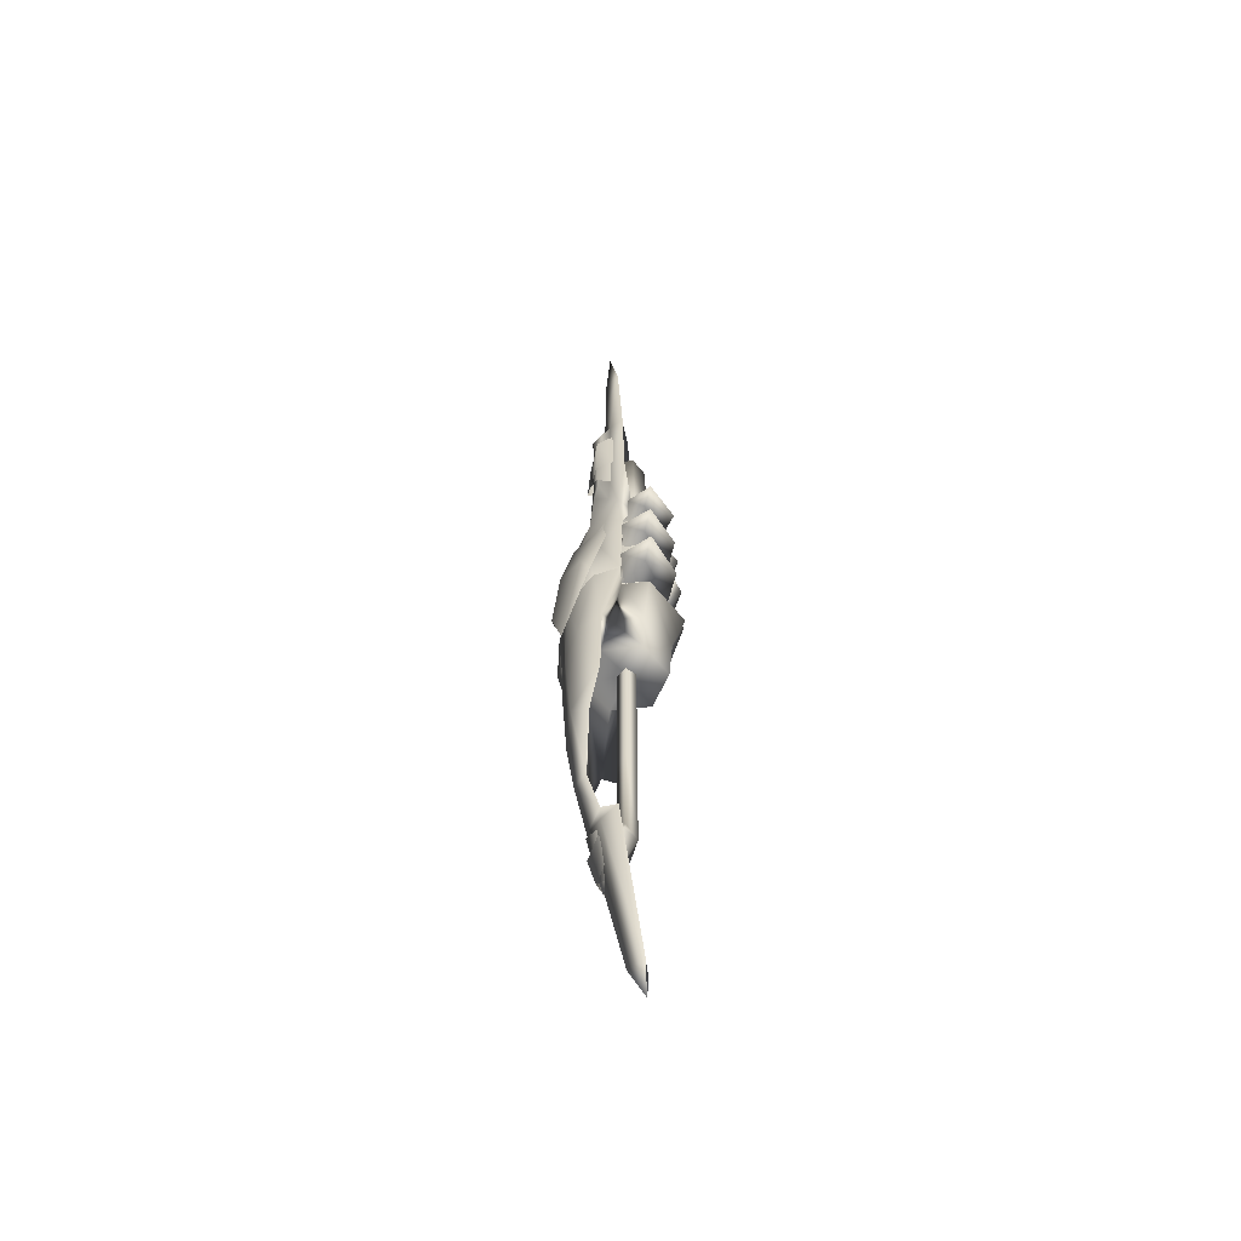
<metadata>
{"format":"obj","ext":"obj","renderer":"f3d","projection":"perspective","resolution":1024,"background":"white","views":[{"elev":-56.1,"azim":-172.7,"up":"+Z"}]}
</metadata>
<code>
g mesh00
v 18.43 -5.356 49.72
v 8.597 -13.75 58.35
v 7.781 -13.12 50.63
v -2.904 -21.57 58.69
v -2.904 -11.97 49.56
v -2.904 -21.59 49.56
v 6.419 10.1 97.98
v -1.479 11.21 91.74
v -2.495 10.37 98.32
v 7.742 12.88 78.89
v -0.485 13.59 71.68
v -0.485 12.64 78.83
v 6.419 10.1 97.98
v 14.14 3.795 90.72
v 7.026 10.73 91.86
v 8.537 13.81 72.03
v 16.37 4.068 79.33
v 17.12 4.391 71.79
v 12.67 -0.02906 91.82
v 8.167 -0.02906 118
v 4.211 -6.882 118
v 8.131 -13.55 41.44
v 19.5 -10.29 42.35
v 19.14 -0.02989 36.33
v 16.7 11.82 -19.98
v 10.3 14.12 -22.77
v 5.551 24.34 -13.48
v -7.841 13.99 65.59
v -3.701 6.823 118
v 4.211 6.823 118
v 3.49 -0.02906 -60.91
v 3.49 -0.02906 -34.42
v 0.2549 -3.265 -34.42
v -0.485 13.36 58.92
v -8.869 21.47 59.8
v -14.09 -0.03404 53.91
v -0.485 12.64 78.83
v -8.619 19.88 80.95
v -14.48 -0.02906 75.25
v -2.495 10.37 98.32
v -8.619 18.14 99.95
v -11.62 -0.02906 94.64
v 19.48 -0.04484 -24.63
v 19.04 11.46 8.762
v 21.46 -0.04484 3.547
v 19.04 -11.55 8.762
v -2.904 -11.97 49.56
v 0.5652 -11.97 49.56
v -2.904 -21.59 49.56
v 0.5652 -21.59 49.56
v 11.42 -0.02906 65.59
v 7.479 11.52 65.59
v 12.67 -0.02906 91.82
v 0.5652 -11.97 49.56
v 0.7696 -13.62 58.85
v 0.5652 -21.59 49.56
v 0.7696 -21.57 58.69
v 0.7696 -21.57 58.69
v -2.904 -21.57 58.69
v 0.5652 -21.59 49.56
v -2.904 -21.59 49.56
v 7.811 7.436 -76.15
v 9.372 0.3338 -90.47
v 5.923 5.702 -87.17
v -0.2778 -20.65 46.98
v -0.2778 -17.41 41.25
v 5.497 -22.72 17.12
v 3.45 -13.37 25.98
v 7.43 -12.3 10.88
v 8.597 -13.75 58.35
v 0.7696 -13.62 58.85
v 7.781 -13.12 50.63
v 0.5652 -11.97 49.56
v 17.8 -4.885 57.52
v -3.701 -6.882 118
v 8.351 -14.05 65.59
v 8.843 6.89 -73.71
v 12.79 -0.02906 -68.9
v 6.733 3.205 -90.17
v 8.843 -6.95 -73.71
v 0.2549 -6.588 -73.65
v 6.733 -3.265 -90.17
v 16.7 -11.91 -19.98
v 16.77 -0.02906 -43.96
v -2.904 -13.62 58.68
v 0.7696 -21.57 58.69
v 0.7696 -13.62 58.85
v 5.551 -24.43 -13.48
v 10.3 -14.21 -22.77
v 12.25 -5.787 -44.03
v 21.67 4.629 21.79
v 23.16 -0.02657 28.57
v 23.52 -0.02657 16.75
v 21.67 -4.683 21.79
v 21.29 -3.608 13.72
v 7.026 10.73 91.86
v 17.8 4.825 57.52
v 17.8 -4.885 57.52
v 18.43 -5.356 49.72
v 8.537 13.81 72.03
v 14.14 -3.855 90.72
v 16.37 -4.127 79.33
v 16.37 4.068 79.33
v 16.37 -4.127 79.33
v 17.12 -4.451 71.79
v 16.37 4.068 79.33
v -0.485 12.29 49.83
v -0.485 13.36 58.92
v 7.053 12.27 50.68
v 7.87 13.42 58.3
v 14.14 3.795 90.72
v 12.28 3.429 99.13
v 12.28 -3.489 99.13
v 20.06 -5.97 31.13
v 20.06 5.91 31.13
v 18.43 5.297 49.72
v 17.8 -4.885 57.52
v 17.8 4.825 57.52
v 17.12 4.391 71.79
v 12.28 3.429 99.13
v 7.742 12.88 78.89
v -8.619 18.14 89.33
v -18.25 9.623 94.64
v -11.38 22.95 94.64
v -8.869 21.47 48.03
v -18.5 11.29 53.91
v -11.63 27.21 53.91
v 17.8 4.825 57.52
v 18.43 5.297 49.72
v 7.87 13.42 58.3
v 7.053 12.27 50.68
v -8.619 19.88 69.56
v -18.25 10.46 75.25
v -11.38 25.2 75.25
v 6.368 3.251 -92.35
v 7.229 5.753 -82.23
v 8.915 0.2964 -89.93
v 11.61 0.1328 -79.03
v 6.738 -4.764 -88.03
v 7.627 -7.707 -77.16
v 8.351 13.99 65.59
v -3.286 -6.164 144.3
v 3.796 -6.164 144.3
v 0.2549 -0.02906 144.3
v 7.339 -0.02906 144.3
v 3.796 6.104 144.3
v -3.286 6.104 144.3
v -6.828 -0.02906 144.3
v 8.843 -6.95 -73.71
v 6.733 -3.265 -90.17
v 0.2549 3.205 -67.92
v 0.2549 6.529 -73.65
v -2.979 -0.02906 -71.84
v 21.86 -0.02657 8.769
v 21.29 3.554 13.72
v 21.67 4.629 21.79
v 12.79 -0.02906 -68.9
v 7.341 -0.02906 -94.72
v 6.733 -3.265 -90.17
v 7.341 -0.02906 -94.72
v -2.979 -0.02906 -71.84
v 7.43 12.24 10.88
v -6.779 12.24 10.88
v 3.877 13.31 26.15
v -7.4 13.31 26.76
v -0.2778 17.36 41.25
v -9.735 17.36 41.42
v -0.2778 -17.41 41.25
v 8.131 -13.55 41.44
v 0.3246 -0.02906 50.91
v 19.14 -0.02989 36.33
v 8.131 13.49 41.44
v 14.54 -0.04484 10.88
v 10.3 14.12 -22.77
v 12.92 -0.02906 -44.03
v 12.25 5.727 -44.03
v 9.333 18.53 46.87
v 5.497 22.63 17.12
v -0.2778 20.59 46.98
v 12.23 -0.02906 39.53
v 7.479 -11.58 65.59
v 8.351 -14.05 65.59
v -4.905 -0.02906 -138.1
v -5.097 -3.766 -126.7
v 8.69 -0.02906 -86.68
v 0.951 -14.46 -71.77
v 7.626 6.427 -62.57
v 0.951 14.4 -71.77
v -5.097 3.706 -126.7
v -4.905 -0.02906 -138.1
v -0.2778 -20.65 46.98
v 5.497 -22.72 17.12
v 9.333 -18.59 46.87
v 14.2 -19.25 13.38
v 19.5 -10.29 42.35
v 19.04 -11.55 8.762
v 9.333 -18.59 46.87
v -0.2778 -17.41 41.25
v -0.2778 -20.65 46.98
v -5.097 3.706 -126.7
v 6.869 10.77 -73.49
v 0.5882 -0.02906 -126.9
v 12.45 -0.02906 -66.98
v 6.869 -10.83 -73.49
v 7.626 -6.487 -62.57
v 7.43 12.24 10.88
v 3.877 13.31 26.15
v 5.497 22.63 17.12
v -0.2778 17.36 41.25
v -0.2778 20.59 46.98
v 21.46 -0.04484 3.547
v 19.04 11.46 8.762
v 19.5 10.32 42.35
v 14.2 19.16 13.38
v 5.497 22.63 17.12
v 12.19 0.3089 -79.58
v 6.863 -6.727 -82.21
v 7.024 -2.112 -93.14
v 23.26 -0.02989 35.19
v 19.04 -11.55 8.762
v 0.2549 -3.265 -67.92
v -2.979 -0.02906 -34.42
v 0.2549 3.205 -34.42
v -9.735 -17.41 41.42
v -7.4 -13.37 26.76
v 3.45 -13.37 25.98
v -6.779 -12.3 10.88
v 7.43 -12.3 10.88
v 7.43 -12.3 10.88
v 10.3 -14.21 -22.77
v 5.497 -22.72 17.12
v 14.2 -19.25 13.38
v 19.04 -11.55 8.762
v -7.658 -0.02906 118
v -15.94 -0.02906 65.59
v -7.841 -14.05 65.59
v 3.49 -0.02906 15.08
v 0.2549 3.205 -34.42
v 0.2549 3.205 15.08
v -2.979 -0.02906 -34.42
v -2.979 -0.02906 15.08
v 0.2549 -3.265 -34.42
v 0.2549 -3.265 15.08
v 3.49 -0.02906 -34.42
v 12.79 -0.02906 -68.9
v -19.8 -0.02906 41.42
v -15.13 -0.02906 26.76
v -13.88 -0.02906 10.88
v 0.3246 -0.02906 13.03
v 14.54 -0.04484 10.88
v 14.2 19.16 13.38
v 5.497 22.63 17.12
v 7.43 12.24 10.88
v 23.26 -0.02989 35.19
v 19.5 10.32 42.35
v 8.131 13.49 41.44
v 9.333 18.53 46.87
v -0.2778 17.36 41.25
v -0.2778 20.59 46.98
v 12.67 -0.02906 91.82
v 8.351 13.99 65.59
v -0.485 21.39 53.91
v -0.485 12.29 49.83
v -0.485 19.81 75.25
v -0.485 13.59 71.68
v -2.495 18 94.64
v -1.479 11.21 91.74
v 6.244 10.34 39.53
v -5.735 10.34 39.53
v -11.72 -0.02906 39.53
v -5.735 -10.4 39.53
v 6.244 -10.4 39.53
f 1 2 3
f 4 5 6
f 7 8 9
f 10 11 12
f 13 14 15
f 16 17 18
f 19 20 21
f 22 23 24
f 25 26 27
f 28 29 30
f 31 32 33
f 34 35 36
f 37 38 39
f 40 41 42
f 43 44 45
f 45 46 43
f 47 48 49
f 49 48 50
f 51 52 53
f 54 55 56
f 56 55 57
f 58 59 60
f 60 59 61
f 62 63 64
f 65 66 67
f 67 66 68
f 67 68 69
f 70 71 72
f 72 71 73
f 2 1 74
f 75 76 21
f 21 76 19
f 77 78 79
f 80 81 82
f 83 84 43
f 5 4 85
f 85 4 86
f 85 86 87
f 88 89 83
f 83 89 90
f 83 90 84
f 91 92 93
f 93 92 94
f 93 94 95
f 8 7 96
f 97 98 99
f 11 10 100
f 101 102 103
f 104 105 106
f 107 108 109
f 109 108 110
f 103 111 101
f 101 111 112
f 101 112 113
f 114 115 99
f 99 115 116
f 99 116 97
f 117 118 105
f 105 118 119
f 105 119 106
f 14 13 120
f 17 16 121
f 122 123 124
f 125 126 127
f 128 129 130
f 130 129 131
f 132 133 134
f 135 136 137
f 137 136 138
f 137 138 139
f 139 138 140
f 20 19 30
f 30 19 141
f 30 141 28
f 142 143 144
f 144 143 145
f 144 145 146
f 146 147 144
f 144 147 148
f 144 148 142
f 149 150 78
f 151 152 153
f 95 154 93
f 93 154 155
f 93 155 156
f 79 157 158
f 158 157 159
f 150 81 160
f 160 81 161
f 160 161 152
f 162 163 164
f 164 163 165
f 164 165 166
f 166 165 167
f 168 169 170
f 170 169 171
f 170 171 172
f 173 174 175
f 175 174 176
f 177 178 179
f 180 181 182
f 182 181 53
f 183 184 185
f 185 184 186
f 187 188 185
f 185 188 189
f 185 189 190
f 191 192 193
f 193 192 194
f 193 194 195
f 195 194 196
f 23 22 197
f 197 22 198
f 197 198 199
f 200 201 202
f 202 201 203
f 202 203 204
f 204 203 205
f 206 207 208
f 208 207 209
f 208 209 210
f 26 25 176
f 211 212 213
f 213 212 214
f 213 214 177
f 177 214 215
f 62 216 63
f 63 216 217
f 63 217 218
f 213 219 211
f 211 219 195
f 211 195 220
f 31 33 221
f 221 33 222
f 221 222 153
f 153 222 223
f 153 223 151
f 151 223 32
f 170 224 168
f 168 224 225
f 168 225 226
f 226 225 227
f 226 227 228
f 229 230 231
f 231 230 88
f 231 88 232
f 232 88 83
f 232 83 233
f 233 83 43
f 29 28 234
f 234 28 235
f 234 235 75
f 75 235 236
f 75 236 76
f 237 238 239
f 239 238 240
f 239 240 241
f 241 240 242
f 241 242 243
f 243 242 244
f 243 244 237
f 237 244 238
f 153 81 221
f 221 81 80
f 221 80 31
f 31 80 245
f 31 245 77
f 246 167 247
f 247 167 165
f 247 165 248
f 248 165 163
f 248 163 249
f 249 163 162
f 249 162 250
f 44 25 251
f 251 25 27
f 251 27 252
f 252 27 174
f 252 174 253
f 253 174 173
f 23 254 24
f 24 254 255
f 24 255 256
f 256 255 257
f 256 257 258
f 258 257 259
f 260 181 51
f 51 181 180
f 51 180 52
f 52 180 261
f 52 261 260
f 32 31 151
f 151 31 77
f 151 77 152
f 152 77 79
f 152 79 160
f 35 34 262
f 262 34 263
f 262 263 125
f 125 263 36
f 125 36 126
f 126 36 35
f 126 35 127
f 127 35 262
f 127 262 125
f 38 37 264
f 264 37 265
f 264 265 132
f 132 265 39
f 132 39 133
f 133 39 38
f 133 38 134
f 134 38 264
f 134 264 132
f 41 40 266
f 266 40 267
f 266 267 122
f 122 267 42
f 122 42 123
f 123 42 41
f 123 41 124
f 124 41 266
f 124 266 122
f 146 29 147
f 147 29 234
f 147 234 148
f 148 234 75
f 148 75 142
f 142 75 21
f 142 21 143
f 143 21 20
f 143 20 145
f 145 20 30
f 145 30 146
f 146 30 29
f 180 268 141
f 141 268 269
f 141 269 28
f 28 269 270
f 28 270 235
f 235 270 271
f 235 271 236
f 236 271 272
f 236 272 76
f 76 272 180
f 250 228 249
f 249 228 227
f 249 227 248
f 248 227 225
f 248 225 247
f 247 225 224
f 247 224 246
f 246 224 170
f 246 170 167
f 167 170 172
f 167 172 166
f 200 188 201
f 201 188 187
f 201 187 203
f 203 187 84
f 203 84 205
f 205 84 90
f 205 90 175
f 175 90 230
f 175 230 173
f 173 230 229
f 44 43 25
f 25 43 84
f 25 84 176
f 176 84 187
f 176 187 175
f 175 187 185
f 175 185 205
f 205 185 186
f 205 186 204
f 204 186 184
f 204 184 202
f 202 184 183
f 202 183 200
v -2.373 -24.57 108.9
v -0.7801 -7.304 121.4
v -3.526 -9.123 102
v 4.299 -8.098 153.9
v 10.93 -6.118 151.5
v 0.9338 -9.162 136.2
v 12.34 -12.39 72.02
v 6.201 -12.15 92.7
v 7.769 -15.74 70.13
v -3.526 9.078 102
v 7.405 8.646 89.54
v -0.7801 7.258 121.4
v 11.71 -10.44 152.8
v 7.158 -9.179 154.1
v 4.343 -15.96 154
v 1.676 -15.39 101.6
v 9.709 -7.43 102.1
v 5.294 -11.44 108.7
v 4.701 7.703 181.9
v 1.519 14.68 198.5
v -1.354 22.59 146.9
v -8.869 -21.53 59.8
v -2.904 -20.8 58.69
v -2.904 -13.62 58.68
v 9.333 -18.59 46.87
v 11.53 -14.61 64.87
v -11.62 -0.02906 94.64
v -7.207 -10.67 94.66
v -8.619 -18.2 89.33
v 7.695 -15.36 149.6
v 4.37 -14.02 134.7
v 8.589 -14.02 134.7
v 5.031 -7.461 203
v 7.712 -5.262 201.8
v 4.701 -7.749 181.9
v 1.676 -15.39 101.6
v 4.088 -16.2 112.2
v -1.354 -22.63 146.9
v -3.526 -9.123 102
v -0.1891 -14.26 88.22
v 1.676 -15.39 101.6
v -3.526 -9.123 102
v 4.088 -16.2 112.2
v 16.86 -5.314 81
v 7.769 -15.74 70.13
v 10.14 -11.45 64.55
v 7.967 -13.69 69.42
v 7.031 -8.61 181.7
v 7.136 -9.079 163.8
v 7.6 -4.333 180.6
v 4.37 -14.02 134.7
v 4.343 -15.96 154
v 1.519 -14.72 198.5
v 13.34 -6.975 60.68
v 9.577 -11.42 71.5
v 7.405 -8.706 89.54
v 7.967 -13.69 69.42
v 7.769 15.68 70.13
v 9.577 11.36 71.5
v 7.967 13.63 69.42
v 0.9338 -9.162 136.2
v 4.299 -8.098 153.9
v 19.5 -10.38 42.35
v 15.19 -0.02906 58.1
v 23.26 -0.02989 35.19
v 19.5 10.32 42.35
v 7.967 -13.69 69.42
v 9.577 -11.42 71.5
v 7.769 -15.74 70.13
v 7.695 15.32 149.6
v 11.71 10.39 152.8
v 8.589 13.98 134.7
v 3.887 16.13 132.5
v 8.933 16.13 134.7
v 3.55 17.11 111.5
v 5.294 -11.44 108.7
v 9.709 -7.43 102.1
v 10.7 -10.74 110.8
v 13.07 -4.448 102.1
v 13.75 -0.02242 106.3
v 7.158 9.133 154.1
v 7.5 5.272 161.2
v 4.299 8.052 153.9
v 7.712 5.215 201.8
v 7.031 8.565 181.7
v 7.6 4.287 180.6
v 11.39 8.889 117
v 10.7 10.7 110.8
v 10.93 6.071 151.5
v 0.9338 9.116 136.2
v 10.65 9.023 138
v 1.676 15.34 101.6
v -2.373 24.52 108.9
v 4.088 16.16 112.2
v -3.526 9.078 102
v 1.676 15.34 101.6
v -0.1891 13.79 88.22
v 7.967 13.63 69.42
v 9.577 11.36 71.5
v 13.31 6.023 60.68
v 4.088 16.16 112.2
v 5.294 11.39 108.7
v 1.676 15.34 101.6
v 9.709 7.384 102.1
v 6.924 8.084 203
v 5.745 6.818 227.9
v 5.031 7.415 203
v 19.07 -6.624 60.79
v 18.75 -0.02906 77.14
v -14.09 -0.02491 53.91
v -7.164 -12.07 54.31
v -8.869 -21.53 48.03
v -2.904 -11.97 49.56
v -2.904 -20.81 49.56
v 4.517 -0.02242 113.2
v 8.884 -0.02242 117.1
v -0.7801 7.258 121.4
v 9.325 7.258 120.9
v -11.63 -26.3 53.91
v -18.5 -11.35 53.91
v -11.38 -25.25 75.25
v -8.619 -19.94 80.95
v -18.25 -10.52 75.25
v -11.38 -23 94.64
v -8.619 -18.2 99.95
v -17.52 -9.683 94.64
v -0.2377 -15.02 90.96
v 0.5461 -15.02 98.32
v -0.485 -18.13 94.64
v -8.619 -19.94 69.56
v -0.08975 -16.91 71.3
v -0.08975 -19.94 75.25
v -0.08975 -15.71 79.2
v 11.39 -8.935 117
v 8.689 -15.4 113.1
v 4.088 -16.2 112.2
v 9.333 18.53 46.87
v -0.2778 20.59 46.98
v 7.769 15.68 70.13
v 9.333 -18.59 46.87
v 10.14 -11.45 64.55
v 3.55 -17.16 111.5
v 9.053 -15.63 115.9
v 3.887 -16.17 132.5
v 2.984 16.21 146.3
v 9.01 16.43 141.3
v 2.582 17.31 125.3
v 6.924 -8.13 203
v 4.395 -8.015 163.9
v 7.5 -5.318 161.2
v 4.343 15.91 154
v 7.136 9.034 163.8
v 4.395 7.968 163.9
v 11.53 14.55 64.87
v 17.33 9.73 60.61
v 19.5 10.32 42.35
v 19.07 6.564 60.79
v 23.26 -0.02989 35.19
v 6.201 11.74 92.7
v 16.86 5.267 81
v 11.53 -14.61 64.87
v 17.33 -9.79 60.61
v 13.34 -6.975 60.68
v 19.07 -6.624 60.79
v 12.34 -12.39 72.02
v -0.2778 -20.65 46.98
v -0.7801 -7.304 121.4
v 4.154 9.413 143.3
v 3.144 8.037 129.8
v 11.83 8.059 139.6
v 12.71 8.322 123.5
v 9.053 15.59 115.9
v 16.86 -5.314 81
v 20.41 -0.02325 86.33
v 13.07 4.401 102.1
v 9.333 -18.59 46.87
v 10.14 -11.45 64.55
v 4.517 -0.02242 113.2
v 9.325 -7.304 120.9
v 10.65 -9.069 138
v -0.7801 -7.304 121.4
v 4.517 -0.02242 113.2
v 2.984 -16.26 146.3
v 2.582 -17.36 125.3
v 9.01 -16.47 141.3
v 9.153 -16.76 122.5
v 12.7 -7.702 135.7
v 13.75 -6.936 120
v 1.868 -7.679 131.4
v 1.197 -6.659 117.8
v 3.144 -8.084 129.8
v 4.154 -9.459 143.3
v 12.71 -8.369 123.5
v 11.83 -8.105 139.6
v 8.933 -16.17 134.7
v 8.689 15.36 113.1
v 9.333 -18.59 46.87
v 1.868 7.633 131.4
v 1.197 6.613 117.8
v 12.7 7.655 135.7
v 13.75 6.89 120
v 9.153 16.71 122.5
v -3.526 9.078 102
v -0.7801 7.258 121.4
v 0.9338 9.116 136.2
v 12.34 12.33 72.02
v 19.07 6.564 60.79
v 13.31 6.023 60.68
v 17.33 9.73 60.61
v 10.14 11.39 64.55
v 11.53 14.55 64.87
v 7.967 13.63 69.42
v 7.769 15.68 70.13
v 4.37 13.98 134.7
v -2.904 -24.6 53.85
v -14.48 -0.02906 75.25
v -5.805 -11.76 75.26
v 3.257 -12.82 75.26
v -3.289 -10.63 94.67
v 7.158 -9.179 154.1
v 5.745 -6.864 227.9
v 17.33 -9.79 60.61
v 19.5 -10.38 42.35
v 12.34 12.33 72.02
v 9.333 18.53 46.87
v 10.14 11.39 64.55
v 18.75 -0.02906 77.14
v 16.86 5.267 81
v 9.709 7.384 102.1
v 5.294 11.39 108.7
v 4.088 16.16 112.2
v 4.37 13.98 134.7
v 4.343 15.91 154
v 7.158 9.133 154.1
v 4.299 8.052 153.9
f 273 274 275
f 276 277 278
f 279 280 281
f 282 283 284
f 285 286 287
f 288 289 290
f 291 292 293
f 294 295 296
f 297 298 281
f 299 300 301
f 302 303 304
f 305 306 307
f 308 309 273
f 273 309 310
f 311 312 288
f 313 273 314
f 290 315 288
f 289 280 316
f 317 318 319
f 320 321 322
f 309 323 310
f 310 323 324
f 310 324 325
f 326 327 328
f 328 327 329
f 330 331 332
f 274 273 333
f 333 273 310
f 333 310 334
f 335 336 337
f 337 336 338
f 339 340 341
f 342 343 344
f 345 346 347
f 348 349 350
f 350 349 351
f 350 351 352
f 353 354 355
f 356 291 357
f 357 291 358
f 359 352 360
f 361 362 363
f 364 365 366
f 366 365 293
f 367 365 368
f 369 370 283
f 283 370 371
f 283 371 372
f 373 374 375
f 375 374 376
f 377 292 378
f 378 292 379
f 378 379 377
f 277 276 286
f 280 279 316
f 316 279 380
f 316 380 381
f 382 383 384
f 384 383 385
f 384 385 386
f 387 388 389
f 389 388 390
f 391 294 392
f 393 394 395
f 396 397 398
f 399 400 401
f 402 403 404
f 404 403 405
f 406 304 407
f 407 304 303
f 407 303 408
f 409 410 411
f 412 329 413
f 414 415 416
f 417 418 419
f 305 420 306
f 306 420 320
f 306 320 307
f 307 320 322
f 307 322 421
f 421 322 321
f 421 321 422
f 423 357 424
f 424 357 358
f 424 358 425
f 425 358 291
f 425 291 293
f 411 426 409
f 409 426 427
f 409 427 428
f 428 427 429
f 428 429 430
f 283 282 369
f 369 282 375
f 369 375 431
f 431 375 376
f 431 376 432
f 317 433 318
f 318 433 434
f 318 434 435
f 435 434 436
f 435 436 340
f 340 436 437
f 340 437 341
f 412 438 329
f 329 438 312
f 329 312 328
f 328 312 311
f 328 311 439
f 440 441 442
f 442 441 443
f 442 443 346
f 346 443 444
f 346 444 347
f 349 445 351
f 351 445 446
f 351 446 352
f 352 446 447
f 352 447 360
f 448 449 335
f 335 449 326
f 335 326 336
f 336 326 328
f 336 328 450
f 450 328 439
f 388 451 406
f 406 451 452
f 406 452 304
f 304 452 285
f 304 285 302
f 302 285 287
f 302 287 303
f 286 285 277
f 277 285 452
f 277 452 278
f 278 452 451
f 278 451 453
f 453 451 388
f 453 388 454
f 455 456 457
f 457 456 458
f 457 458 459
f 459 458 460
f 459 460 461
f 461 460 462
f 463 464 465
f 465 464 466
f 465 466 415
f 415 466 467
f 415 467 416
f 360 468 359
f 359 468 344
f 359 344 363
f 363 344 343
f 363 343 361
f 289 288 280
f 280 288 312
f 280 312 281
f 281 312 438
f 281 438 469
f 470 471 472
f 472 471 473
f 472 473 418
f 418 473 474
f 418 474 419
f 475 476 365
f 365 476 477
f 365 477 293
f 293 477 355
f 293 355 425
f 425 355 354
f 425 354 424
f 424 354 353
f 424 353 423
f 330 478 331
f 331 478 479
f 331 479 480
f 480 479 481
f 480 481 482
f 482 481 483
f 482 483 484
f 484 483 485
f 292 291 379
f 379 291 356
f 379 356 377
f 377 356 357
f 377 357 292
f 292 357 423
f 292 423 293
f 293 423 486
f 293 486 366
f 295 294 487
f 487 294 391
f 487 391 384
f 384 391 392
f 384 392 382
f 382 392 294
f 382 294 383
f 383 294 296
f 383 296 385
f 385 296 295
f 385 295 386
f 386 295 487
f 386 487 384
f 405 394 404
f 404 394 393
f 404 393 402
f 402 393 395
f 402 395 488
f 488 395 394
f 488 394 489
f 489 394 405
f 489 405 490
f 490 405 403
f 490 403 489
f 489 403 402
f 489 402 488
f 401 301 399
f 399 301 491
f 399 491 400
f 400 491 397
f 400 397 401
f 401 397 396
f 401 396 301
f 301 396 398
f 301 398 299
f 299 398 397
f 299 397 300
f 300 397 491
f 300 491 301
f 362 389 363
f 363 389 390
f 363 390 359
f 359 390 388
f 359 388 352
f 352 388 406
f 352 406 350
f 350 406 407
f 350 407 348
f 348 407 408
f 334 422 492
f 492 422 321
f 492 321 324
f 324 321 320
f 324 320 325
f 325 320 420
f 325 420 493
f 493 420 305
f 493 305 325
f 325 305 307
f 325 307 310
f 310 307 421
f 310 421 334
f 334 421 422
f 298 297 494
f 494 297 495
f 494 495 380
f 380 495 430
f 380 430 381
f 381 430 429
f 381 429 432
f 432 429 496
f 432 496 431
f 431 496 411
f 431 411 369
f 369 411 410
f 369 410 370
f 370 410 497
f 370 497 498
f 498 497 338
f 498 338 372
f 372 338 336
f 372 336 283
f 283 336 450
f 283 450 284
f 445 499 446
f 446 499 500
f 446 500 447
f 447 500 501
f 447 501 360
f 360 501 502
f 360 502 468
f 468 502 503
f 468 503 344
f 344 503 504
f 344 504 342
f 342 504 505
f 342 505 343
f 343 505 506
f 343 506 361
f 361 506 507
f 361 507 362
v 13.74 17.55 58.35
v 5.267 16.85 74.56
v 6.868 13.48 85.86
v 19.12 19.83 10.45
v 23.86 12.57 30.85
v 10.24 20.78 47.65
v 23.86 12.57 30.85
v 10.24 20.78 47.65
v 17.24 5.7 81
v 6.868 13.48 85.86
v 19.75 1.873 71.93
v 5.267 16.85 74.56
v 5.267 16.85 74.56
v 10.24 20.78 47.65
v 24.32 4.411 39.21
v 24.32 4.411 39.21
v 22.15 9.534 60.41
v 19.75 1.873 71.93
v 17.45 8.982 79.21
v 17.24 5.7 81
v 14.97 6.283 86.89
f 508 509 510
f 511 512 513
f 514 511 508
f 508 511 515
f 508 515 509
f 516 517 518
f 518 517 519
f 520 521 518
f 518 521 522
f 523 524 525
f 525 524 526
f 525 526 527
f 527 526 528
f 527 528 510
f 510 528 526
f 510 526 508
f 508 526 524
f 508 524 514
f 514 524 523
f 514 523 513
v 24.32 -4.47 39.21
v 10.24 -20.84 47.65
v 19.75 -1.933 71.93
v 19.12 -19.89 10.45
v 23.86 -12.63 30.85
v 13.74 -17.61 58.35
v 10.24 -20.84 47.65
v 23.86 -12.63 30.85
v 6.868 -13.54 85.86
v 5.267 -16.91 74.56
v 10.24 -20.84 47.65
v 5.267 -16.91 74.56
v 6.868 -13.54 85.86
v 17.24 -5.76 81
v 22.15 -9.594 60.41
v 17.45 -9.042 79.21
v 14.97 -6.343 86.89
v 17.24 -5.76 81
v 19.75 -1.933 71.93
v 24.32 -4.47 39.21
f 529 530 531
f 532 533 534
f 535 536 532
f 537 538 534
f 534 538 539
f 534 539 532
f 530 540 531
f 531 540 541
f 531 541 542
f 533 543 534
f 534 543 544
f 534 544 537
f 537 544 545
f 537 545 546
f 546 545 544
f 546 544 547
f 547 544 543
f 547 543 548
f 548 543 533
f 548 533 535
g mesh01

</code>
